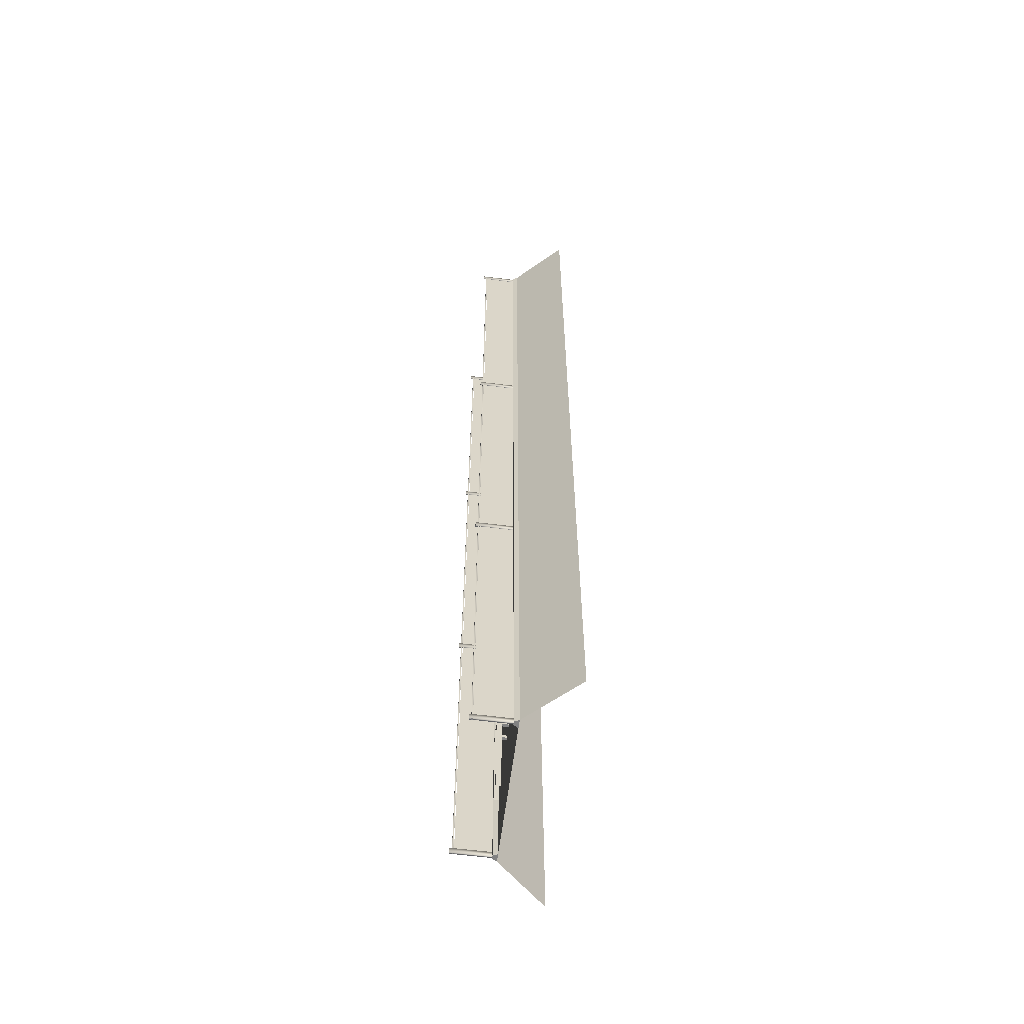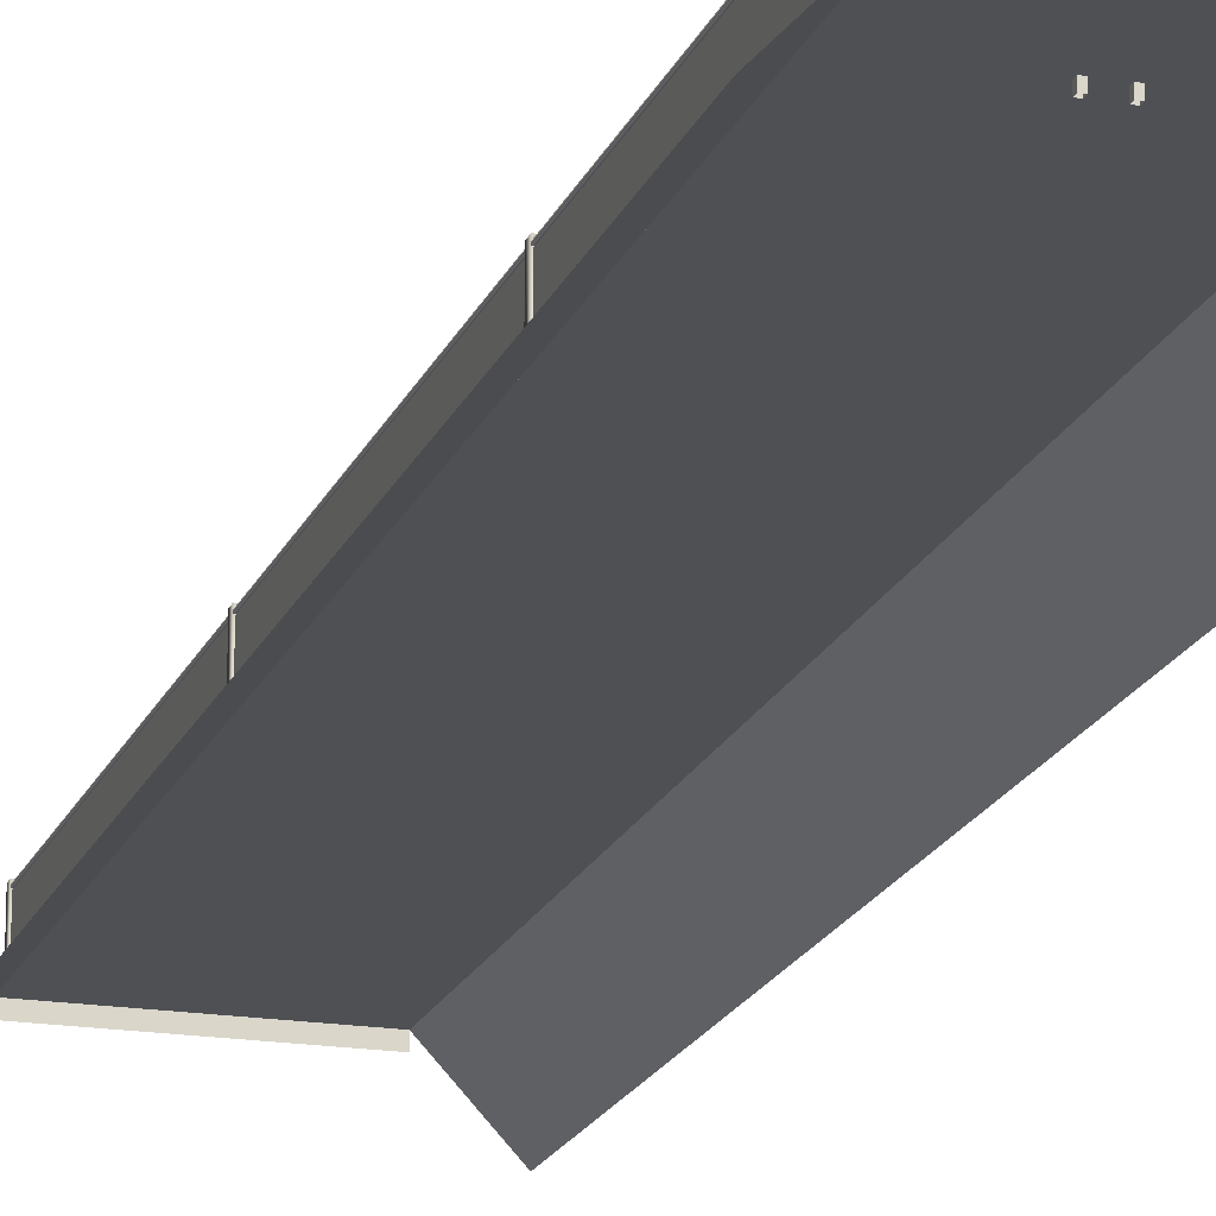
<metadata>
{"format":"obj","ext":"obj","renderer":"f3d","projection":"perspective","resolution":1024,"background":"white","views":[{"elev":-60.7,"azim":-97.4,"up":"+Z"},{"elev":-18.5,"azim":162.8,"up":"+Y"}]}
</metadata>
<code>
v  -8 -3.165 -0
v  -5 0.05 -0
v  -5 0.05 -5.333
v  -8 -3.165 -5.333
v  8 -3.165 -0
v  5 0.05 -0
v  5 0.05 5.333
v  8 -3.165 5.333
v  -8 -3.165 32
v  -5 0.05 32
v  -5 0.05 26.67
v  -8 -3.165 26.67
v  -5 0.05 21.33
v  -8 -3.165 21.33
v  -5 0.05 16
v  -8 -3.165 16
v  -5 0.05 10.67
v  -8 -3.165 10.67
v  -5 0.05 5.333
v  -8 -3.165 5.333
v  -5 0.05 -32
v  -8 -3.165 -32
v  -8 -3.165 -26.67
v  -5 0.05 -26.67
v  -8 -3.165 -21.33
v  -5 0.05 -21.33
v  -8 -3.165 -16
v  -5 0.05 -16
v  -8 -3.165 -10.67
v  -5 0.05 -10.67
v  8 -3.165 -32
v  5 0.05 -32
v  5 0.05 -26.67
v  8 -3.165 -26.67
v  5 0.05 -21.33
v  8 -3.165 -21.33
v  5 0.05 -16
v  8 -3.165 -16
v  5 0.05 -10.67
v  8 -3.165 -10.67
v  5 0.05 -5.333
v  8 -3.165 -5.333
v  5 0.05 32
v  8 -3.165 32
v  8 -3.165 26.67
v  5 0.05 26.67
v  8 -3.165 21.33
v  5 0.05 21.33
v  8 -3.165 16
v  5 0.05 16
v  8 -3.165 10.67
v  5 0.05 10.67
v  -3 0.05 5.333
v  -3 0.05 -0
v  -3 0.05 10.67
v  -3 0.05 16
v  -3 0.05 21.33
v  -3 0.05 26.67
v  3 0.05 26.67
v  3 0.05 32
v  -3 0.05 -5.333
v  3 0.05 -10.67
v  3 0.05 -5.333
v  3 0.05 -16
v  3 0.05 -21.33
v  3 0.05 -26.67
v  -3 0.05 -26.67
v  -3 0.05 -32
v  -3 0.05 32
v  0 0.05 32
v  0 0.05 26.67
v  3 0.05 -0
v  3 0.05 5.333
v  3 0.05 10.67
v  3 0.05 16
v  3 0.05 21.33
v  0 0.05 -10.67
v  0 0.05 -5.333
v  0 0.05 -16
v  0 0.05 -21.33
v  0 0.05 -26.67
v  3 0.05 -32
v  0 0.05 5.333
v  0 0.05 -0
v  0 0.05 10.67
v  0 0.05 16
v  0 0.05 21.33
v  0 0.05 -32
v  -3 0.05 -10.67
v  -3 0.05 -16
v  -3 0.05 -21.33
v  3 -0.5 32
v  5 -0.5 32
v  -3 -0.5 32
v  0 -0.5 32
v  0.5834 0.808 -32.01
v  0.3602 0.8079 -32.01
v  0.3602 0.8078 -26.67
v  0.5834 0.808 -26.67
v  0.3602 0.5022 -21.34
v  0.5834 0.5024 -21.34
v  0.3664 0.5022 -32
v  0.3602 0.5022 -26.67
v  0.5766 0.5022 -32
v  0.5834 0.5024 -26.67
v  -0.3603 0.8077 -32
v  -0.5835 0.8078 -32
v  -0.5835 0.808 -26.66
v  -0.3603 0.8078 -26.66
v  -0.5835 0.5024 -21.33
v  -0.3668 0.5021 -32
v  -0.3603 0.5022 -26.66
v  -0.3603 0.5022 -21.33
v  -0.5772 0.5022 -32
v  -0.5835 0.5024 -26.66
v  -0.5624 -0.25 -26.19
v  -0.3865 -0.25 -26.19
v  -0.3865 0.502 -26.19
v  -0.5624 0.502 -26.19
v  -0.3865 -0.25 -26.39
v  -0.5624 -0.25 -26.39
v  -0.5624 0.502 -26.39
v  -0.3865 0.502 -26.39
v  0.3858 -0.25 -26.19
v  0.5617 -0.25 -26.19
v  0.5617 0.502 -26.19
v  0.3858 0.502 -26.19
v  0.5617 -0.25 -26.39
v  0.3858 -0.25 -26.39
v  0.3858 0.502 -26.39
v  0.5617 0.502 -26.39
v  -5 -0.5 32
v  -4.45 0.05 -32
v  -4.85 0.35 -32
v  -4.6 0.35 -32
v  -4.85 0.35 -26.67
v  -4.85 0.35 -21.33
v  -4.85 0.35 -16
v  -4.85 0.35 -10.67
v  -4.85 0.35 -5.333
v  -4.85 0.35 -0
v  -4.85 0.35 5.333
v  -4.85 0.35 10.67
v  -4.85 0.35 16
v  -4.85 0.35 21.33
v  -4.85 0.35 26.67
v  -4.85 0.35 32
v  -4.45 0.05 32
v  -4.6 0.35 32
v  -4.45 0.05 26.67
v  -4.6 0.35 26.67
v  -4.45 0.05 21.33
v  -4.6 0.35 21.33
v  -4.45 0.05 16
v  -4.6 0.35 16
v  -4.45 0.05 10.67
v  -4.6 0.35 10.67
v  -4.45 0.05 5.333
v  -4.6 0.35 5.333
v  -4.45 0.05 -0
v  -4.6 0.35 -0
v  -4.45 0.05 -5.333
v  -4.6 0.35 -5.333
v  -4.45 0.05 -10.67
v  -4.6 0.35 -10.67
v  -4.45 0.05 -16
v  -4.6 0.35 -16
v  -4.45 0.05 -21.33
v  -4.6 0.35 -21.33
v  -4.45 0.05 -26.67
v  -4.6 0.35 -26.67
v  -4.725 0.35 -26.67
v  -4.725 2.55 -26.67
v  -4.725 2.55 -32
v  -4.725 0.35 -32
v  -4.725 0.35 -21.33
v  -4.725 2.55 -21.33
v  -4.725 0.35 -16
v  -4.725 2.55 -16
v  -4.725 0.35 -10.67
v  -4.725 2.55 -10.67
v  -4.725 0.35 -5.333
v  -4.725 2.55 -5.333
v  -4.725 0.35 -0
v  -4.725 2.55 -0
v  -4.725 0.35 5.333
v  -4.725 2.55 5.333
v  -4.725 0.35 10.67
v  -4.725 2.55 10.67
v  -4.725 0.35 16
v  -4.725 2.55 16
v  -4.725 0.35 21.33
v  -4.725 2.55 21.33
v  -4.725 0.35 26.67
v  -4.725 2.55 26.67
v  -4.725 0.35 32
v  -4.725 2.55 32
v  -4.675 0.0979 -32
v  -4.775 0.0979 -32
v  -4.775 2.819 -32
v  -4.675 2.819 -32
v  -4.775 0.0979 -31.6
v  -4.775 2.819 -31.6
v  -4.675 0.0979 -31.6
v  -4.675 2.819 -31.6
v  -4.68 2.58 -32
v  -4.68 2.58 -26.67
v  -4.77 2.58 -26.67
v  -4.77 2.58 -32
v  -4.68 2.58 -21.33
v  -4.77 2.58 -21.33
v  -4.68 2.58 -16
v  -4.77 2.58 -16
v  -4.68 2.58 -10.67
v  -4.77 2.58 -10.67
v  -4.68 2.58 -5.333
v  -4.77 2.58 -5.333
v  -4.68 2.58 -0
v  -4.77 2.58 -0
v  -4.68 2.58 5.333
v  -4.77 2.58 5.333
v  -4.68 2.58 10.67
v  -4.77 2.58 10.67
v  -4.68 2.58 16
v  -4.77 2.58 16
v  -4.68 2.58 21.33
v  -4.77 2.58 21.33
v  -4.68 2.58 26.67
v  -4.77 2.58 26.67
v  -4.68 2.58 32
v  -4.77 2.58 32
v  -4.68 2.67 -32
v  -4.77 2.67 -32
v  -4.77 2.67 -26.67
v  -4.68 2.67 -26.67
v  -4.77 2.67 -21.33
v  -4.68 2.67 -21.33
v  -4.77 2.67 -16
v  -4.68 2.67 -16
v  -4.77 2.67 -10.67
v  -4.68 2.67 -10.67
v  -4.77 2.67 -5.333
v  -4.68 2.67 -5.333
v  -4.77 2.67 -0
v  -4.68 2.67 -0
v  -4.77 2.67 5.333
v  -4.68 2.67 5.333
v  -4.77 2.67 10.67
v  -4.68 2.67 10.67
v  -4.77 2.67 16
v  -4.68 2.67 16
v  -4.77 2.67 21.33
v  -4.68 2.67 21.33
v  -4.77 2.67 26.67
v  -4.68 2.67 26.67
v  -4.77 2.67 32
v  -4.68 2.67 32
v  -4.675 0.0979 -10.87
v  -4.775 0.0979 -10.87
v  -4.775 2.819 -10.87
v  -4.675 2.819 -10.87
v  -4.775 0.0979 -10.47
v  -4.775 2.819 -10.47
v  -4.675 0.0979 -10.47
v  -4.675 2.819 -10.47
v  -4.675 0.0979 10.47
v  -4.775 0.0979 10.47
v  -4.775 2.819 10.47
v  -4.675 2.819 10.47
v  -4.775 0.0979 10.87
v  -4.775 2.819 10.87
v  -4.675 0.0979 10.87
v  -4.675 2.819 10.87
v  -4.675 0.0979 31.6
v  -4.775 0.0979 31.6
v  -4.775 2.819 31.6
v  -4.675 2.819 31.6
v  -4.775 0.0979 32
v  -4.775 2.819 32
v  -4.675 0.0979 32
v  -4.675 2.819 32
v  4.45 0.05 32
v  4.85 0.35 32
v  4.6 0.35 32
v  4.85 0.35 26.67
v  4.85 0.35 21.33
v  4.85 0.35 16
v  4.85 0.35 10.67
v  4.85 0.35 5.333
v  4.85 0.35 -0
v  4.85 0.35 -5.333
v  4.85 0.35 -10.67
v  4.85 0.35 -16
v  4.85 0.35 -21.33
v  4.85 0.35 -26.67
v  4.85 0.35 -32
v  4.45 0.05 -32
v  4.6 0.35 -32
v  4.45 0.05 -26.67
v  4.6 0.35 -26.67
v  4.45 0.05 -21.33
v  4.6 0.35 -21.33
v  4.45 0.05 -16
v  4.6 0.35 -16
v  4.45 0.05 -10.67
v  4.6 0.35 -10.67
v  4.45 0.05 -5.333
v  4.6 0.35 -5.333
v  4.45 0.05 -0
v  4.6 0.35 -0
v  4.45 0.05 5.333
v  4.6 0.35 5.333
v  4.45 0.05 10.67
v  4.6 0.35 10.67
v  4.45 0.05 16
v  4.6 0.35 16
v  4.45 0.05 21.33
v  4.6 0.35 21.33
v  4.45 0.05 26.67
v  4.6 0.35 26.67
v  4.725 0.35 26.67
v  4.725 2.55 26.67
v  4.725 2.55 32
v  4.725 0.35 32
v  4.725 0.35 21.33
v  4.725 2.55 21.33
v  4.725 0.35 16
v  4.725 2.55 16
v  4.725 0.35 10.67
v  4.725 2.55 10.67
v  4.725 0.35 5.333
v  4.725 2.55 5.333
v  4.725 0.35 -0
v  4.725 2.55 -0
v  4.725 0.35 -5.333
v  4.725 2.55 -5.333
v  4.725 0.35 -10.67
v  4.725 2.55 -10.67
v  4.725 0.35 -16
v  4.725 2.55 -16
v  4.725 0.35 -21.33
v  4.725 2.55 -21.33
v  4.725 0.35 -26.67
v  4.725 2.55 -26.67
v  4.725 0.35 -32
v  4.725 2.55 -32
v  4.675 0.0979 -31.6
v  4.775 0.0979 -31.6
v  4.775 2.819 -31.6
v  4.675 2.819 -31.6
v  4.775 0.0979 -32
v  4.775 2.819 -32
v  4.675 0.0979 -32
v  4.675 2.819 -32
v  4.68 2.58 32
v  4.68 2.58 26.67
v  4.77 2.58 26.67
v  4.77 2.58 32
v  4.68 2.58 21.33
v  4.77 2.58 21.33
v  4.68 2.58 16
v  4.77 2.58 16
v  4.68 2.58 10.67
v  4.77 2.58 10.67
v  4.68 2.58 5.333
v  4.77 2.58 5.333
v  4.68 2.58 -0
v  4.77 2.58 -0
v  4.68 2.58 -5.333
v  4.77 2.58 -5.333
v  4.68 2.58 -10.67
v  4.77 2.58 -10.67
v  4.68 2.58 -16
v  4.77 2.58 -16
v  4.68 2.58 -21.33
v  4.77 2.58 -21.33
v  4.68 2.58 -26.67
v  4.77 2.58 -26.67
v  4.68 2.58 -32
v  4.77 2.58 -32
v  4.68 2.67 32
v  4.77 2.67 32
v  4.77 2.67 26.67
v  4.68 2.67 26.67
v  4.77 2.67 21.33
v  4.68 2.67 21.33
v  4.77 2.67 16
v  4.68 2.67 16
v  4.77 2.67 10.67
v  4.68 2.67 10.67
v  4.77 2.67 5.333
v  4.68 2.67 5.333
v  4.77 2.67 -0
v  4.68 2.67 -0
v  4.77 2.67 -5.333
v  4.68 2.67 -5.333
v  4.77 2.67 -10.67
v  4.68 2.67 -10.67
v  4.77 2.67 -16
v  4.68 2.67 -16
v  4.77 2.67 -21.33
v  4.68 2.67 -21.33
v  4.77 2.67 -26.67
v  4.68 2.67 -26.67
v  4.77 2.67 -32
v  4.68 2.67 -32
v  4.675 0.0979 -10.47
v  4.775 0.0979 -10.47
v  4.775 2.819 -10.47
v  4.675 2.819 -10.47
v  4.775 0.0979 -10.87
v  4.775 2.819 -10.87
v  4.675 0.0979 -10.87
v  4.675 2.819 -10.87
v  4.675 0.0979 10.87
v  4.775 0.0979 10.87
v  4.775 2.819 10.87
v  4.675 2.819 10.87
v  4.775 0.0979 10.47
v  4.775 2.819 10.47
v  4.675 0.0979 10.47
v  4.675 2.819 10.47
v  4.675 0.0979 32
v  4.775 0.0979 32
v  4.775 2.819 32
v  4.675 2.819 32
v  4.775 0.0979 31.6
v  4.775 2.819 31.6
v  4.675 0.0979 31.6
v  4.675 2.819 31.6
g Plane010
f 1 2 3
f 3 4 1
f 5 6 7
f 7 8 5
f 9 10 11
f 11 12 9
f 12 11 13
f 13 14 12
f 14 13 15
f 15 16 14
f 16 15 17
f 17 18 16
f 18 17 19
f 19 20 18
f 20 19 2
f 2 1 20
f 21 22 23
f 23 24 21
f 24 23 25
f 25 26 24
f 26 25 27
f 27 28 26
f 28 27 29
f 29 30 28
f 30 29 4
f 4 3 30
f 31 32 33
f 33 34 31
f 34 33 35
f 35 36 34
f 36 35 37
f 37 38 36
f 38 37 39
f 39 40 38
f 40 39 41
f 41 42 40
f 42 41 6
f 6 5 42
f 43 44 45
f 45 46 43
f 46 45 47
f 47 48 46
f 48 47 49
f 49 50 48
f 50 49 51
f 51 52 50
f 52 51 8
f 8 7 52
f 19 53 54
f 54 2 19
f 17 55 53
f 53 19 17
f 15 56 55
f 55 17 15
f 13 57 56
f 56 15 13
f 11 58 57
f 57 13 11
f 59 60 43
f 43 46 59
f 2 54 61
f 61 3 2
f 39 62 63
f 63 41 39
f 37 64 62
f 62 39 37
f 35 65 64
f 64 37 35
f 33 66 65
f 65 35 33
f 67 68 21
f 21 24 67
f 58 69 70
f 70 71 58
f 7 6 72
f 72 73 7
f 52 7 73
f 73 74 52
f 50 52 74
f 74 75 50
f 48 50 75
f 75 76 48
f 46 48 76
f 76 59 46
f 71 70 60
f 60 59 71
f 6 41 63
f 63 72 6
f 77 78 63
f 63 62 77
f 79 77 62
f 62 64 79
f 80 79 64
f 64 65 80
f 81 80 65
f 65 66 81
f 33 32 82
f 82 66 33
f 83 84 54
f 54 53 83
f 85 83 53
f 53 55 85
f 86 85 55
f 55 56 86
f 87 86 56
f 56 57 87
f 71 87 57
f 57 58 71
f 84 78 61
f 61 54 84
f 81 88 68
f 68 67 81
f 11 10 69
f 69 58 11
f 30 3 61
f 61 89 30
f 28 30 89
f 89 90 28
f 26 28 90
f 90 91 26
f 24 26 91
f 91 67 24
f 89 61 78
f 78 77 89
f 90 89 77
f 77 79 90
f 91 90 79
f 79 80 91
f 67 91 80
f 80 81 67
f 73 72 84
f 84 83 73
f 74 73 83
f 83 85 74
f 75 74 85
f 85 86 75
f 76 75 86
f 86 87 76
f 59 76 87
f 87 71 59
f 72 63 78
f 78 84 72
f 66 82 88
f 88 81 66
f 60 92 93
f 93 43 60
f 69 94 95
f 95 70 69
f 96 97 98
f 98 99 96
f 100 101 99
f 97 102 103
f 103 98 97
f 104 96 99
f 99 105 104
f 106 107 108
f 109 108 110
f 111 106 109
f 112 109 113
f 107 114 115
f 108 115 110
f 113 109 110
f 98 100 99
f 103 100 98
f 99 101 105
f 109 106 108
f 112 111 109
f 108 107 115
f 116 117 118
f 118 119 116
f 120 121 122
f 122 123 120
f 120 123 118
f 118 117 120
f 116 119 122
f 122 121 116
f 124 125 126
f 126 127 124
f 128 129 130
f 130 131 128
f 128 131 126
f 126 125 128
f 124 127 130
f 130 129 124
f 70 95 92
f 92 60 70
f 10 132 94
f 94 69 10
f 133 21 134
f 134 135 133
f 21 24 136
f 136 134 21
f 24 26 137
f 137 136 24
f 26 28 138
f 138 137 26
f 28 30 139
f 139 138 28
f 30 3 140
f 140 139 30
f 3 2 141
f 141 140 3
f 2 19 142
f 142 141 2
f 19 17 143
f 143 142 19
f 17 15 144
f 144 143 17
f 15 13 145
f 145 144 15
f 13 11 146
f 146 145 13
f 11 10 147
f 147 146 11
f 10 148 149
f 149 147 10
f 148 150 151
f 151 149 148
f 150 152 153
f 153 151 150
f 152 154 155
f 155 153 152
f 154 156 157
f 157 155 154
f 156 158 159
f 159 157 156
f 158 160 161
f 161 159 158
f 160 162 163
f 163 161 160
f 162 164 165
f 165 163 162
f 164 166 167
f 167 165 164
f 166 168 169
f 169 167 166
f 168 170 171
f 171 169 168
f 170 133 135
f 135 171 170
f 172 173 174
f 174 175 172
f 176 177 173
f 173 172 176
f 178 179 177
f 177 176 178
f 180 181 179
f 179 178 180
f 182 183 181
f 181 180 182
f 184 185 183
f 183 182 184
f 186 187 185
f 185 184 186
f 188 189 187
f 187 186 188
f 190 191 189
f 189 188 190
f 192 193 191
f 191 190 192
f 194 195 193
f 193 192 194
f 196 197 195
f 195 194 196
f 198 199 200
f 200 201 198
f 199 202 203
f 203 200 199
f 202 204 205
f 205 203 202
f 204 198 201
f 201 205 204
f 206 207 208
f 208 209 206
f 207 210 211
f 211 208 207
f 210 212 213
f 213 211 210
f 212 214 215
f 215 213 212
f 214 216 217
f 217 215 214
f 216 218 219
f 219 217 216
f 218 220 221
f 221 219 218
f 220 222 223
f 223 221 220
f 222 224 225
f 225 223 222
f 224 226 227
f 227 225 224
f 226 228 229
f 229 227 226
f 228 230 231
f 231 229 228
f 232 233 234
f 234 235 232
f 235 234 236
f 236 237 235
f 237 236 238
f 238 239 237
f 239 238 240
f 240 241 239
f 241 240 242
f 242 243 241
f 243 242 244
f 244 245 243
f 245 244 246
f 246 247 245
f 247 246 248
f 248 249 247
f 249 248 250
f 250 251 249
f 251 250 252
f 252 253 251
f 253 252 254
f 254 255 253
f 255 254 256
f 256 257 255
f 206 209 233
f 233 232 206
f 209 208 234
f 234 233 209
f 208 211 236
f 236 234 208
f 211 213 238
f 238 236 211
f 213 215 240
f 240 238 213
f 215 217 242
f 242 240 215
f 217 219 244
f 244 242 217
f 219 221 246
f 246 244 219
f 221 223 248
f 248 246 221
f 223 225 250
f 250 248 223
f 225 227 252
f 252 250 225
f 227 229 254
f 254 252 227
f 229 231 256
f 256 254 229
f 231 230 257
f 257 256 231
f 230 228 255
f 255 257 230
f 228 226 253
f 253 255 228
f 226 224 251
f 251 253 226
f 224 222 249
f 249 251 224
f 222 220 247
f 247 249 222
f 220 218 245
f 245 247 220
f 218 216 243
f 243 245 218
f 216 214 241
f 241 243 216
f 214 212 239
f 239 241 214
f 212 210 237
f 237 239 212
f 210 207 235
f 235 237 210
f 207 206 232
f 232 235 207
f 258 259 260
f 260 261 258
f 259 262 263
f 263 260 259
f 262 264 265
f 265 263 262
f 264 258 261
f 261 265 264
f 266 267 268
f 268 269 266
f 267 270 271
f 271 268 267
f 270 272 273
f 273 271 270
f 272 266 269
f 269 273 272
f 274 275 276
f 276 277 274
f 275 278 279
f 279 276 275
f 278 280 281
f 281 279 278
f 280 274 277
f 277 281 280
f 172 175 174
f 174 173 172
f 176 172 173
f 173 177 176
f 178 176 177
f 177 179 178
f 180 178 179
f 179 181 180
f 182 180 181
f 181 183 182
f 184 182 183
f 183 185 184
f 186 184 185
f 185 187 186
f 188 186 187
f 187 189 188
f 190 188 189
f 189 191 190
f 192 190 191
f 191 193 192
f 194 192 193
f 193 195 194
f 196 194 195
f 195 197 196
f 282 43 283
f 283 284 282
f 43 46 285
f 285 283 43
f 46 48 286
f 286 285 46
f 48 50 287
f 287 286 48
f 50 52 288
f 288 287 50
f 52 7 289
f 289 288 52
f 7 6 290
f 290 289 7
f 6 41 291
f 291 290 6
f 41 39 292
f 292 291 41
f 39 37 293
f 293 292 39
f 37 35 294
f 294 293 37
f 35 33 295
f 295 294 35
f 33 32 296
f 296 295 33
f 32 297 298
f 298 296 32
f 297 299 300
f 300 298 297
f 299 301 302
f 302 300 299
f 301 303 304
f 304 302 301
f 303 305 306
f 306 304 303
f 305 307 308
f 308 306 305
f 307 309 310
f 310 308 307
f 309 311 312
f 312 310 309
f 311 313 314
f 314 312 311
f 313 315 316
f 316 314 313
f 315 317 318
f 318 316 315
f 317 319 320
f 320 318 317
f 319 282 284
f 284 320 319
f 321 322 323
f 323 324 321
f 325 326 322
f 322 321 325
f 327 328 326
f 326 325 327
f 329 330 328
f 328 327 329
f 331 332 330
f 330 329 331
f 333 334 332
f 332 331 333
f 335 336 334
f 334 333 335
f 337 338 336
f 336 335 337
f 339 340 338
f 338 337 339
f 341 342 340
f 340 339 341
f 343 344 342
f 342 341 343
f 345 346 344
f 344 343 345
f 347 348 349
f 349 350 347
f 348 351 352
f 352 349 348
f 351 353 354
f 354 352 351
f 353 347 350
f 350 354 353
f 355 356 357
f 357 358 355
f 356 359 360
f 360 357 356
f 359 361 362
f 362 360 359
f 361 363 364
f 364 362 361
f 363 365 366
f 366 364 363
f 365 367 368
f 368 366 365
f 367 369 370
f 370 368 367
f 369 371 372
f 372 370 369
f 371 373 374
f 374 372 371
f 373 375 376
f 376 374 373
f 375 377 378
f 378 376 375
f 377 379 380
f 380 378 377
f 381 382 383
f 383 384 381
f 384 383 385
f 385 386 384
f 386 385 387
f 387 388 386
f 388 387 389
f 389 390 388
f 390 389 391
f 391 392 390
f 392 391 393
f 393 394 392
f 394 393 395
f 395 396 394
f 396 395 397
f 397 398 396
f 398 397 399
f 399 400 398
f 400 399 401
f 401 402 400
f 402 401 403
f 403 404 402
f 404 403 405
f 405 406 404
f 355 358 382
f 382 381 355
f 358 357 383
f 383 382 358
f 357 360 385
f 385 383 357
f 360 362 387
f 387 385 360
f 362 364 389
f 389 387 362
f 364 366 391
f 391 389 364
f 366 368 393
f 393 391 366
f 368 370 395
f 395 393 368
f 370 372 397
f 397 395 370
f 372 374 399
f 399 397 372
f 374 376 401
f 401 399 374
f 376 378 403
f 403 401 376
f 378 380 405
f 405 403 378
f 380 379 406
f 406 405 380
f 379 377 404
f 404 406 379
f 377 375 402
f 402 404 377
f 375 373 400
f 400 402 375
f 373 371 398
f 398 400 373
f 371 369 396
f 396 398 371
f 369 367 394
f 394 396 369
f 367 365 392
f 392 394 367
f 365 363 390
f 390 392 365
f 363 361 388
f 388 390 363
f 361 359 386
f 386 388 361
f 359 356 384
f 384 386 359
f 356 355 381
f 381 384 356
f 407 408 409
f 409 410 407
f 408 411 412
f 412 409 408
f 411 413 414
f 414 412 411
f 413 407 410
f 410 414 413
f 415 416 417
f 417 418 415
f 416 419 420
f 420 417 416
f 419 421 422
f 422 420 419
f 421 415 418
f 418 422 421
f 423 424 425
f 425 426 423
f 424 427 428
f 428 425 424
f 427 429 430
f 430 428 427
f 429 423 426
f 426 430 429
f 321 324 323
f 323 322 321
f 325 321 322
f 322 326 325
f 327 325 326
f 326 328 327
f 329 327 328
f 328 330 329
f 331 329 330
f 330 332 331
f 333 331 332
f 332 334 333
f 335 333 334
f 334 336 335
f 337 335 336
f 336 338 337
f 339 337 338
f 338 340 339
f 341 339 340
f 340 342 341
f 343 341 342
f 342 344 343
f 345 343 344
f 344 346 345
f 135 134 136
f 136 171 135
f 284 283 285
f 285 320 284
f 171 136 137
f 137 169 171
f 300 295 296
f 296 298 300
f 302 294 295
f 295 300 302
f 169 137 138
f 138 167 169
f 304 293 294
f 294 302 304
f 167 138 139
f 139 165 167
f 306 292 293
f 293 304 306
f 165 139 140
f 140 163 165
f 308 291 292
f 292 306 308
f 163 140 141
f 141 161 163
f 310 290 291
f 291 308 310
f 161 141 142
f 142 159 161
f 312 289 290
f 290 310 312
f 159 142 143
f 143 157 159
f 314 288 289
f 289 312 314
f 157 143 144
f 144 155 157
f 316 287 288
f 288 314 316
f 155 144 145
f 145 153 155
f 318 286 287
f 287 316 318
f 153 145 146
f 146 151 153
f 320 285 286
f 286 318 320
f 151 146 147
f 147 149 151
f 201 200 203
f 203 205 201
f 261 260 263
f 263 265 261
f 269 268 271
f 271 273 269
f 277 276 279
f 279 281 277
f 350 349 352
f 352 354 350
f 410 409 412
f 412 414 410
f 418 417 420
f 420 422 418
f 426 425 428
f 428 430 426

</code>
